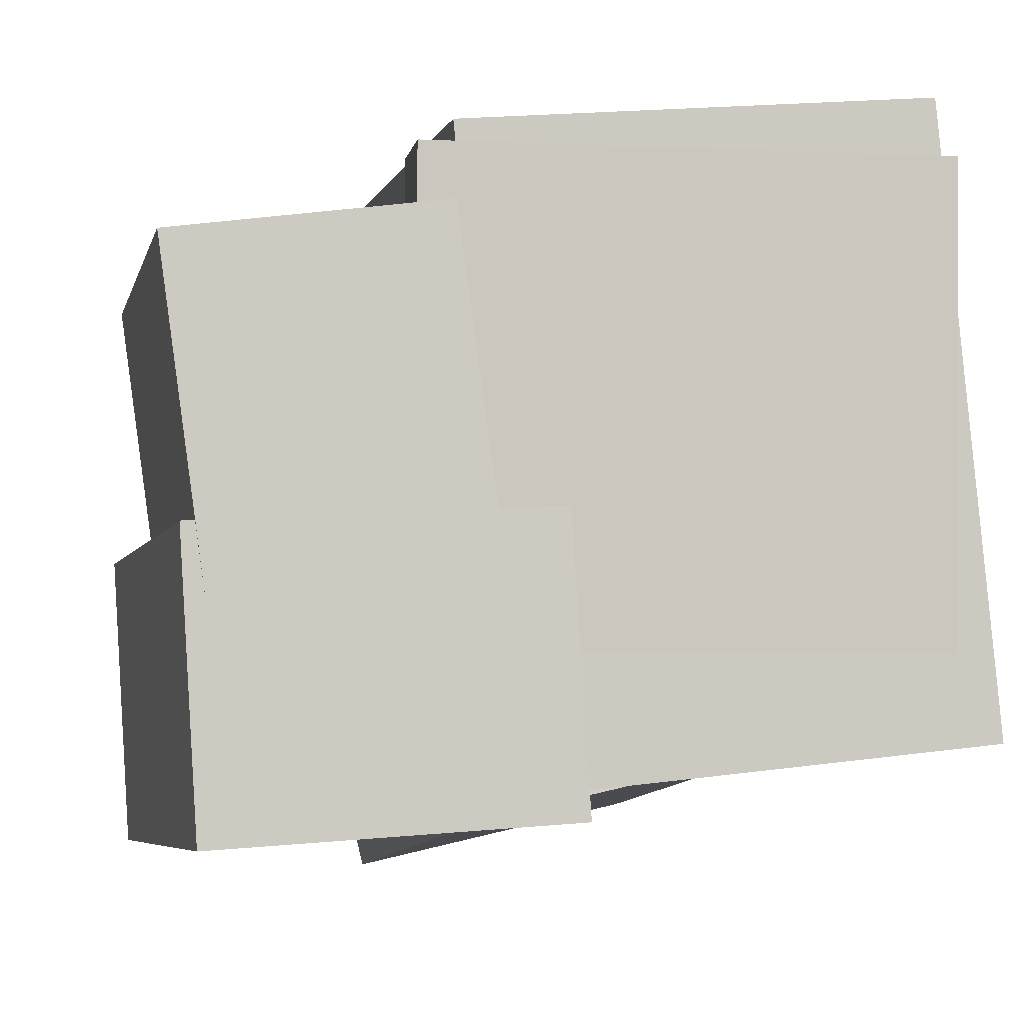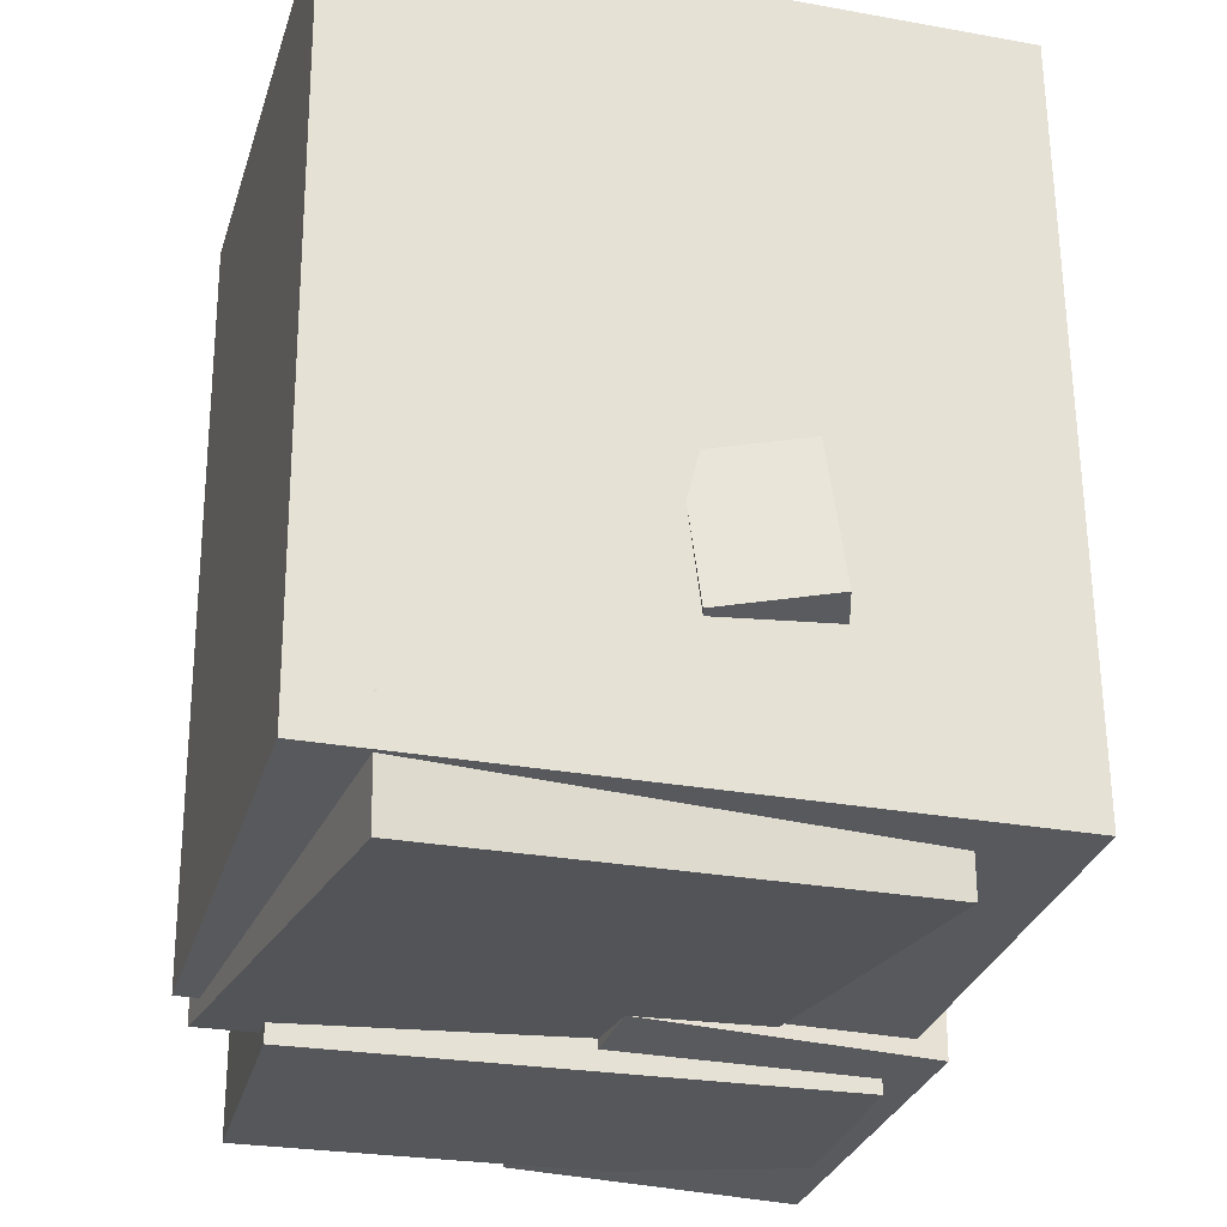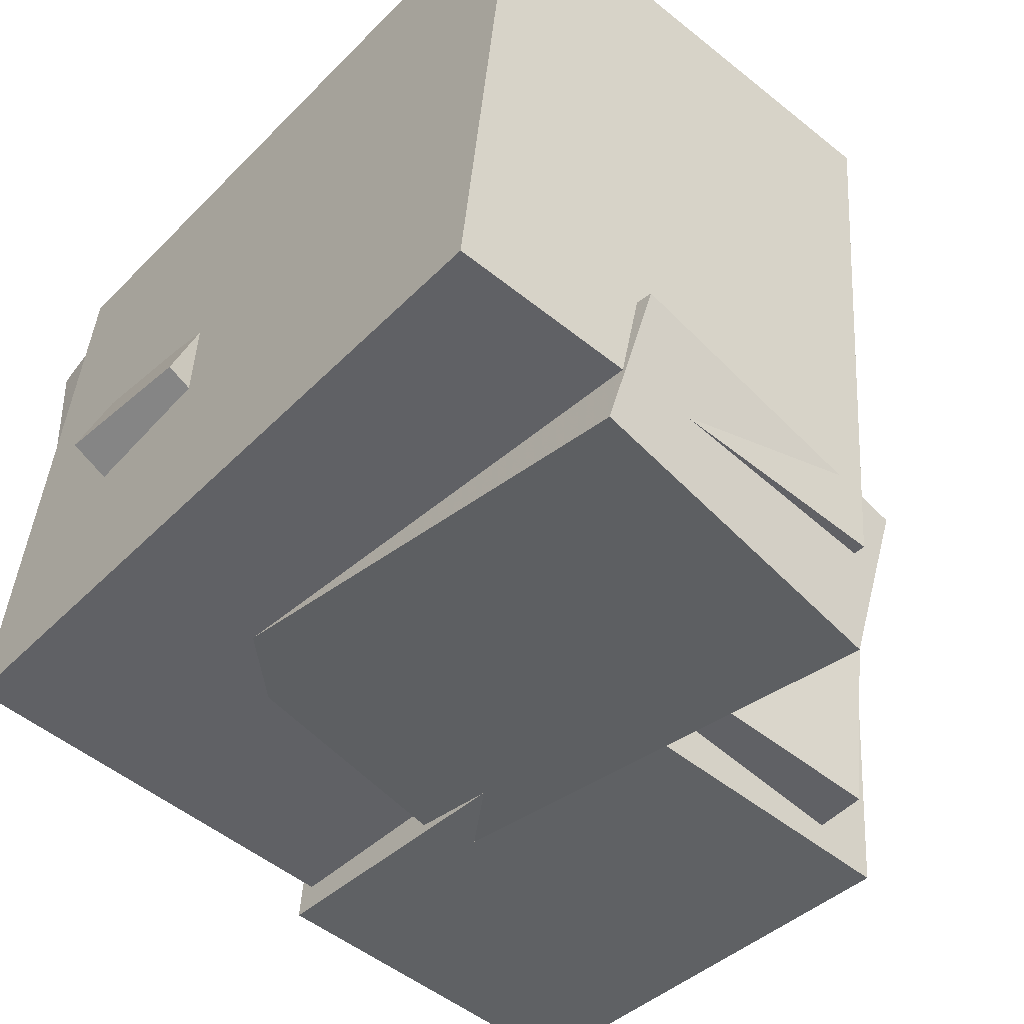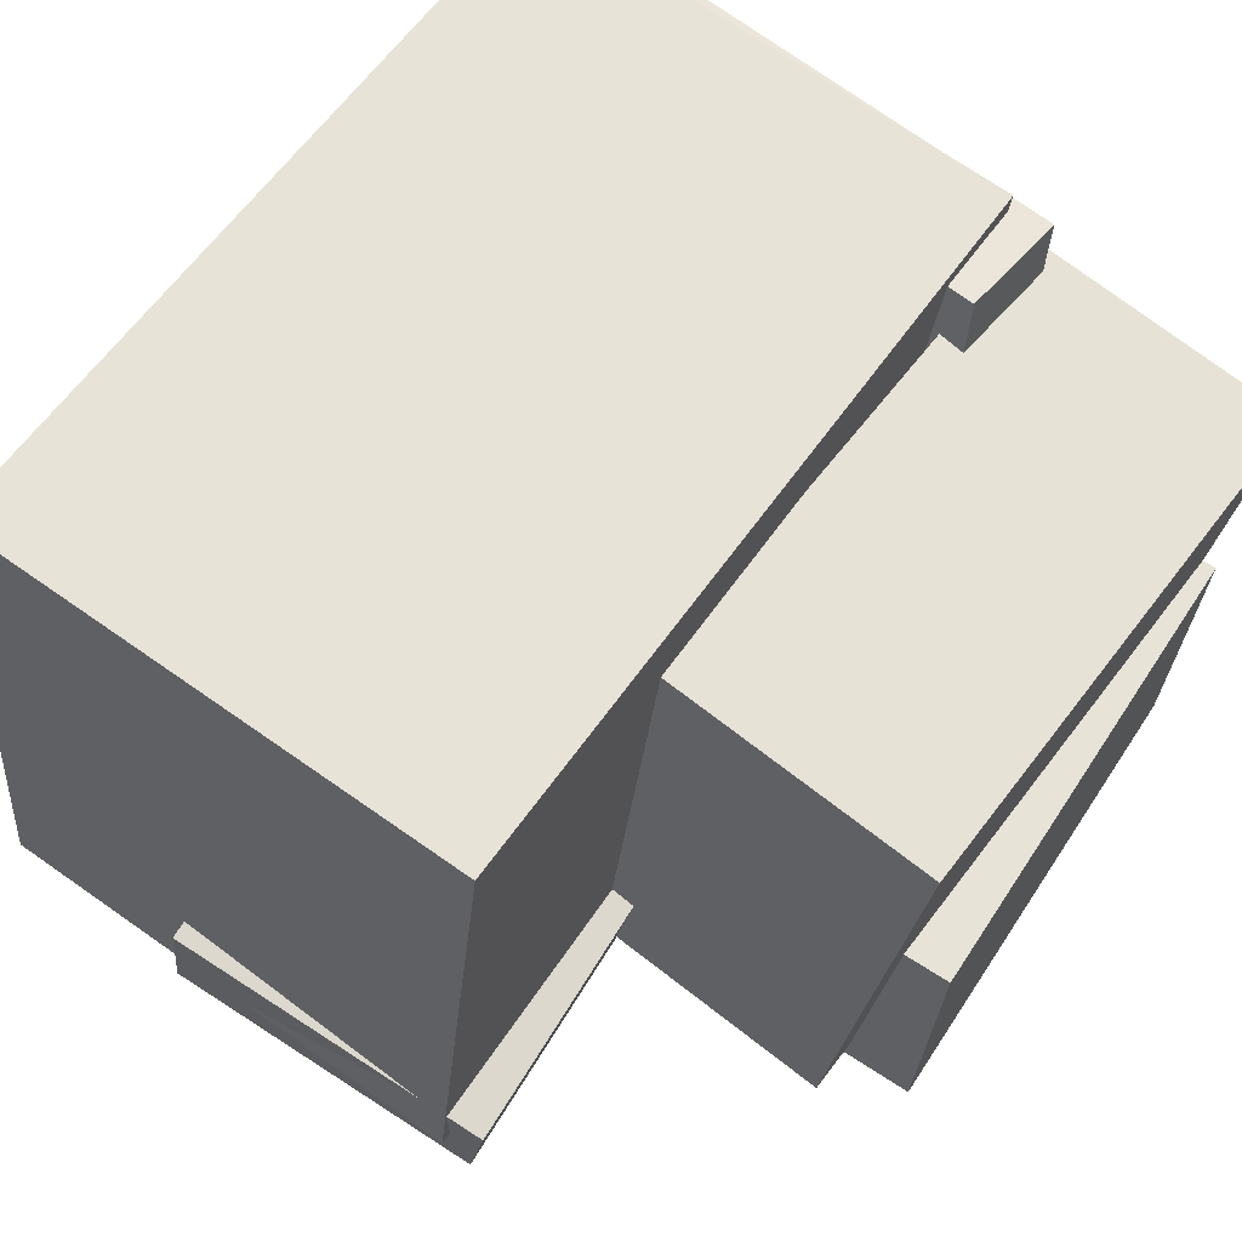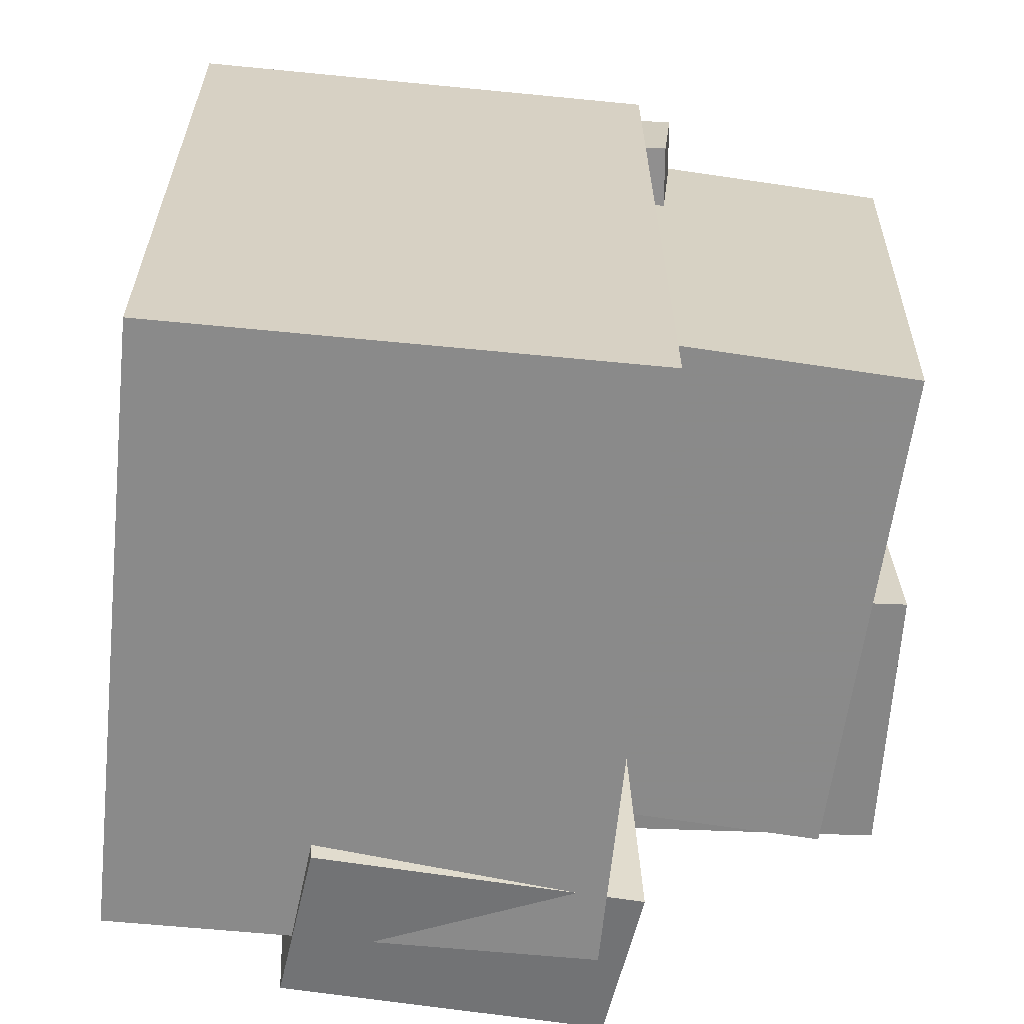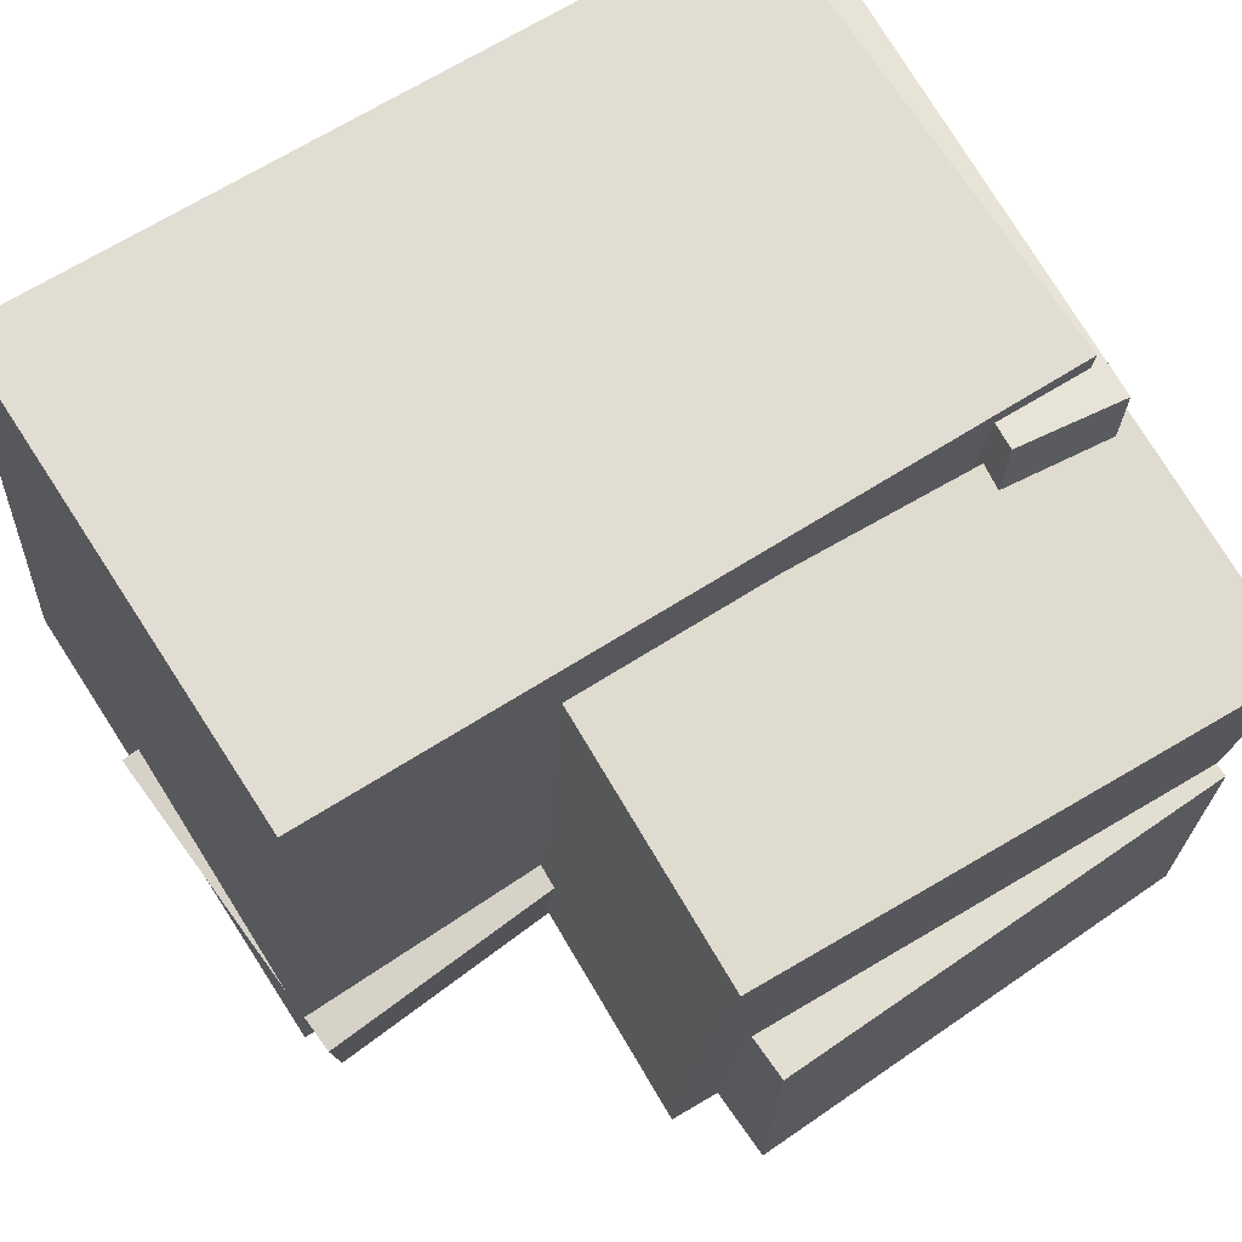
<metadata>
{"format":"obj","ext":"obj","renderer":"f3d","projection":"perspective","resolution":1024,"background":"white","views":[{"elev":-4.8,"azim":-14.1,"up":"+Z"},{"elev":-29.5,"azim":68.5,"up":"+Y"},{"elev":-43.9,"azim":139.4,"up":"+Z"},{"elev":60.4,"azim":-145.5,"up":"+Z"},{"elev":27.0,"azim":179.6,"up":"+Z"},{"elev":64.5,"azim":-123.3,"up":"+Z"}]}
</metadata>
<code>
v -0.4803 -0.4997 -0.4499
v -0.5035 -0.4927 -0.0701
v -0.4967 0.1227 -0.4624
v -0.5198 0.1297 -0.08261
v -0.007314 -0.4867 -0.4212
v -0.03049 -0.4797 -0.04147
v -0.02365 0.1357 -0.4338
v -0.04682 0.1427 -0.05398
f 1.0 7.0 5.0
f 1.0 3.0 7.0
f 1.0 4.0 3.0
f 1.0 2.0 4.0
f 3.0 8.0 7.0
f 3.0 4.0 8.0
f 5.0 7.0 8.0
f 5.0 8.0 6.0
f 1.0 5.0 6.0
f 1.0 6.0 2.0
f 2.0 6.0 8.0
f 2.0 8.0 4.0
v -0.09184 -0.4644 -0.3928
v -0.1752 -0.4715 0.4262
v -0.09124 0.5153 -0.3842
v -0.1746 0.5082 0.4348
v 0.5363 -0.4653 -0.3289
v 0.4529 -0.4725 0.4902
v 0.5369 0.5143 -0.3203
v 0.4535 0.5072 0.4987
f 9.0 15.0 13.0
f 9.0 11.0 15.0
f 9.0 12.0 11.0
f 9.0 10.0 12.0
f 11.0 16.0 15.0
f 11.0 12.0 16.0
f 13.0 15.0 16.0
f 13.0 16.0 14.0
f 9.0 13.0 14.0
f 9.0 14.0 10.0
f 10.0 14.0 16.0
f 10.0 16.0 12.0
v -0.0304 -0.1355 -0.1156
v 0.4863 -0.09573 0.1062
v 0.02512 -0.1187 -0.248
v 0.5418 -0.07889 -0.02621
v -0.009535 -0.3225 -0.1306
v 0.5071 -0.2827 0.09114
v 0.04598 -0.3057 -0.263
v 0.5626 -0.2659 -0.04125
f 17.0 23.0 21.0
f 17.0 19.0 23.0
f 17.0 20.0 19.0
f 17.0 18.0 20.0
f 19.0 24.0 23.0
f 19.0 20.0 24.0
f 21.0 23.0 24.0
f 21.0 24.0 22.0
f 17.0 21.0 22.0
f 17.0 22.0 18.0
f 18.0 22.0 24.0
f 18.0 24.0 20.0
v -0.07287 -0.2265 -0.4259
v -0.1216 -0.1996 -0.2063
v -0.1007 0.4816 -0.519
v -0.1494 0.5086 -0.2993
v 0.3433 -0.1985 -0.337
v 0.2946 -0.1715 -0.1173
v 0.3155 0.5097 -0.4301
v 0.2667 0.5366 -0.2104
f 25.0 31.0 29.0
f 25.0 27.0 31.0
f 25.0 28.0 27.0
f 25.0 26.0 28.0
f 27.0 32.0 31.0
f 27.0 28.0 32.0
f 29.0 31.0 32.0
f 29.0 32.0 30.0
f 25.0 29.0 30.0
f 25.0 30.0 26.0
f 26.0 30.0 32.0
f 26.0 32.0 28.0
v -0.2178 -0.4508 -0.2197
v -0.2222 -0.4852 0.395
v -0.2032 -0.3076 -0.2116
v -0.2077 -0.3421 0.4032
v 0.452 -0.5188 -0.2187
v 0.4476 -0.5533 0.3961
v 0.4666 -0.3757 -0.2106
v 0.4621 -0.4102 0.4042
f 33.0 39.0 37.0
f 33.0 35.0 39.0
f 33.0 36.0 35.0
f 33.0 34.0 36.0
f 35.0 40.0 39.0
f 35.0 36.0 40.0
f 37.0 39.0 40.0
f 37.0 40.0 38.0
f 33.0 37.0 38.0
f 33.0 38.0 34.0
f 34.0 38.0 40.0
f 34.0 40.0 36.0
v -0.4354 -0.493 -0.4248
v -0.5337 -0.4966 0.2706
v -0.4098 0.1972 -0.4177
v -0.5081 0.1936 0.2777
v -0.08167 -0.5067 -0.3749
v -0.18 -0.5102 0.3205
v -0.05604 0.1835 -0.3678
v -0.1543 0.18 0.3277
f 41.0 47.0 45.0
f 41.0 43.0 47.0
f 41.0 44.0 43.0
f 41.0 42.0 44.0
f 43.0 48.0 47.0
f 43.0 44.0 48.0
f 45.0 47.0 48.0
f 45.0 48.0 46.0
f 41.0 45.0 46.0
f 41.0 46.0 42.0
f 42.0 46.0 48.0
f 42.0 48.0 44.0

</code>
